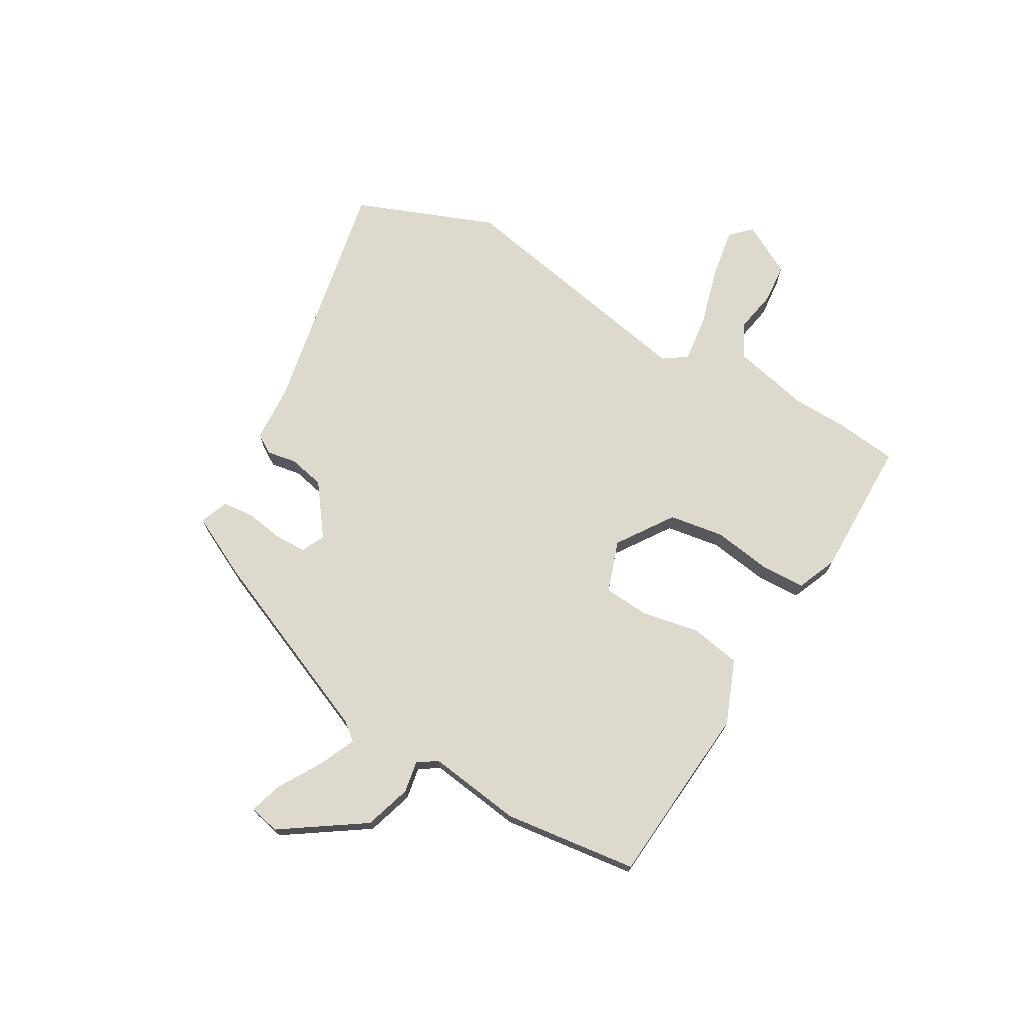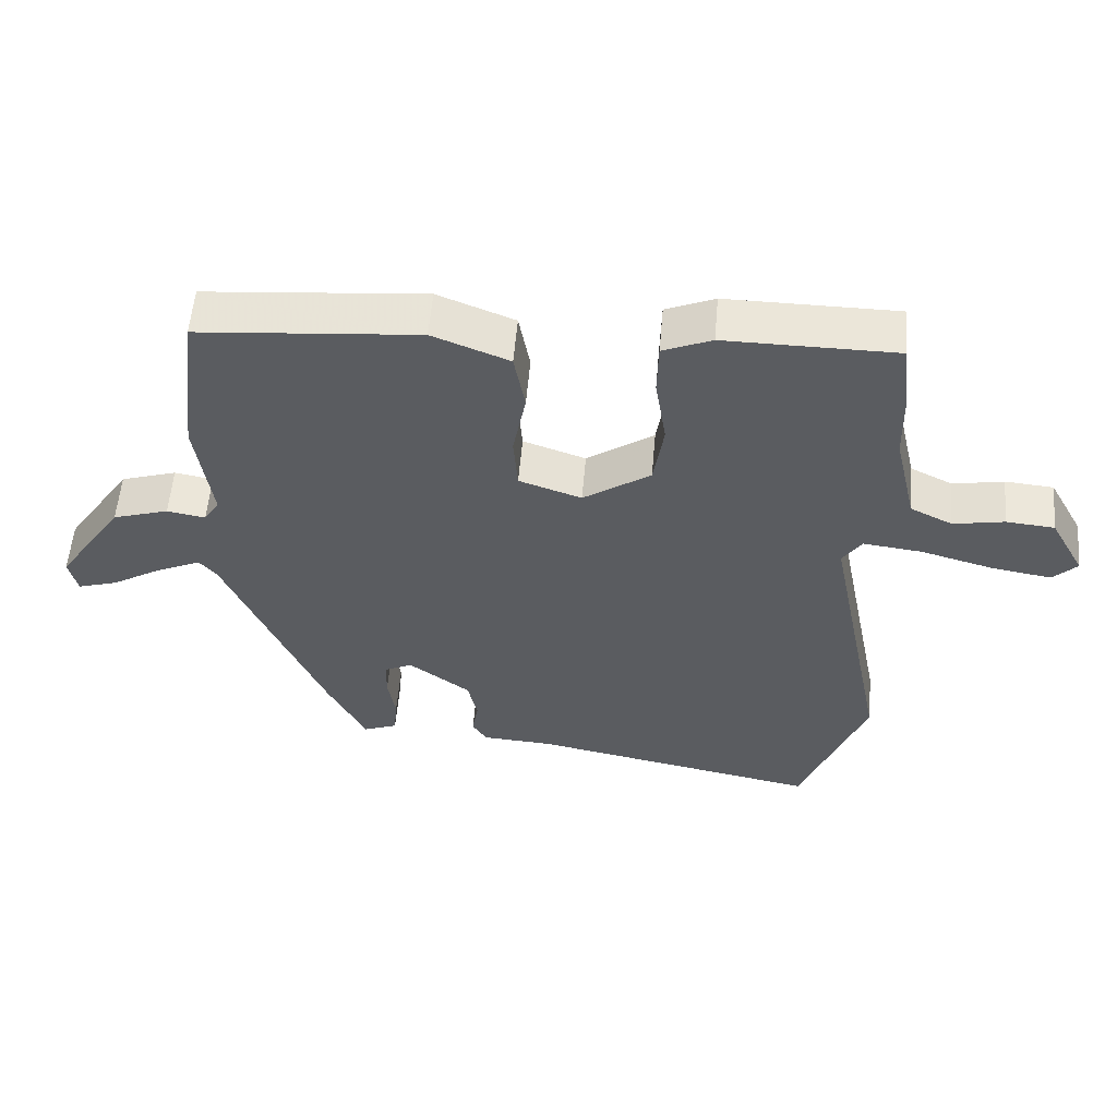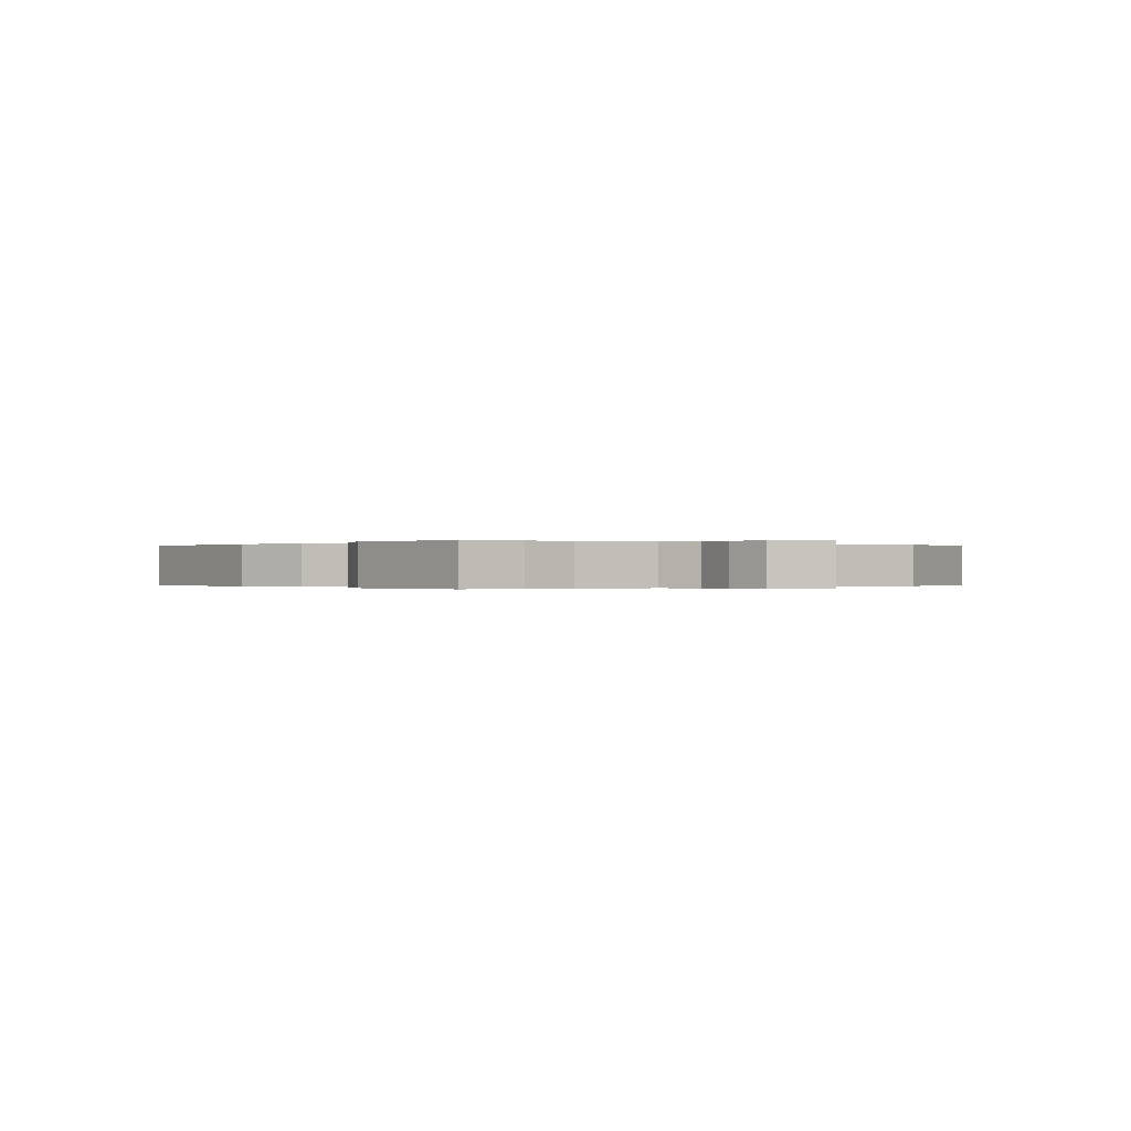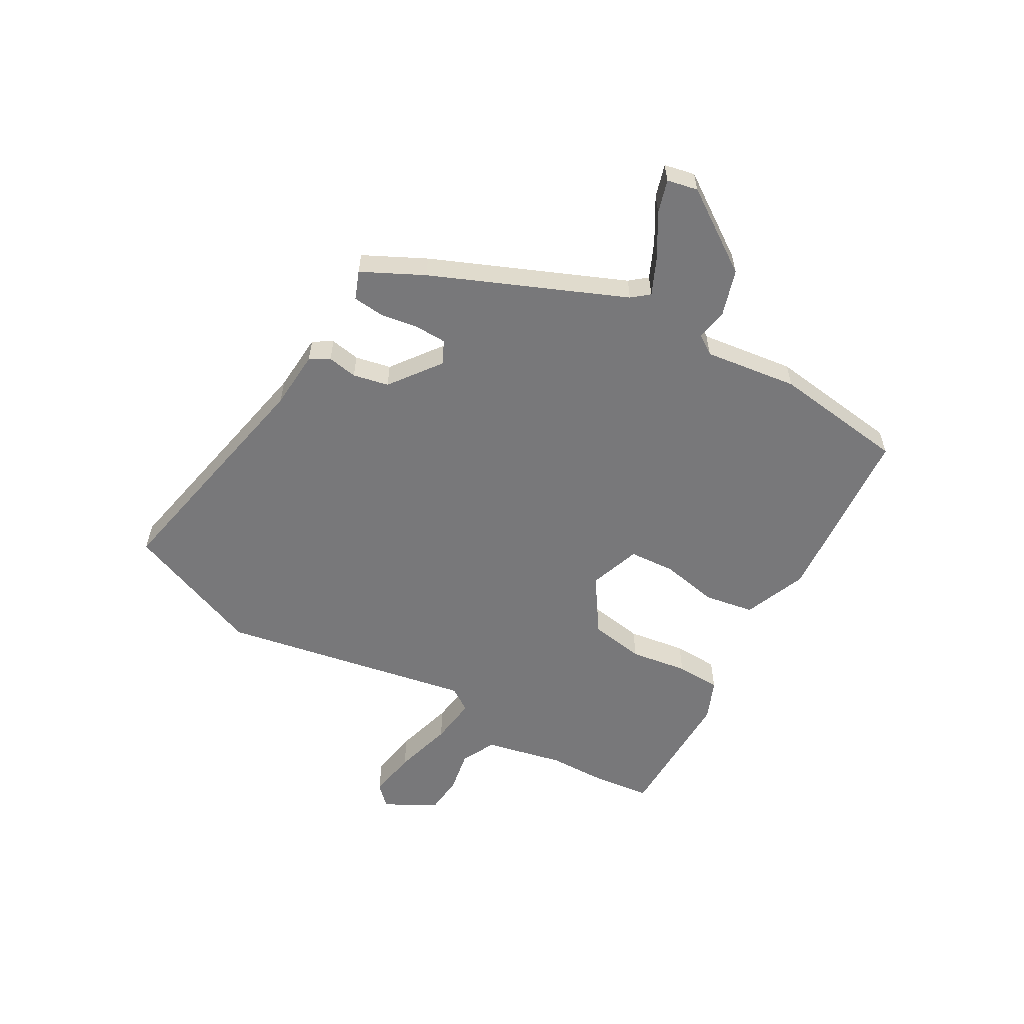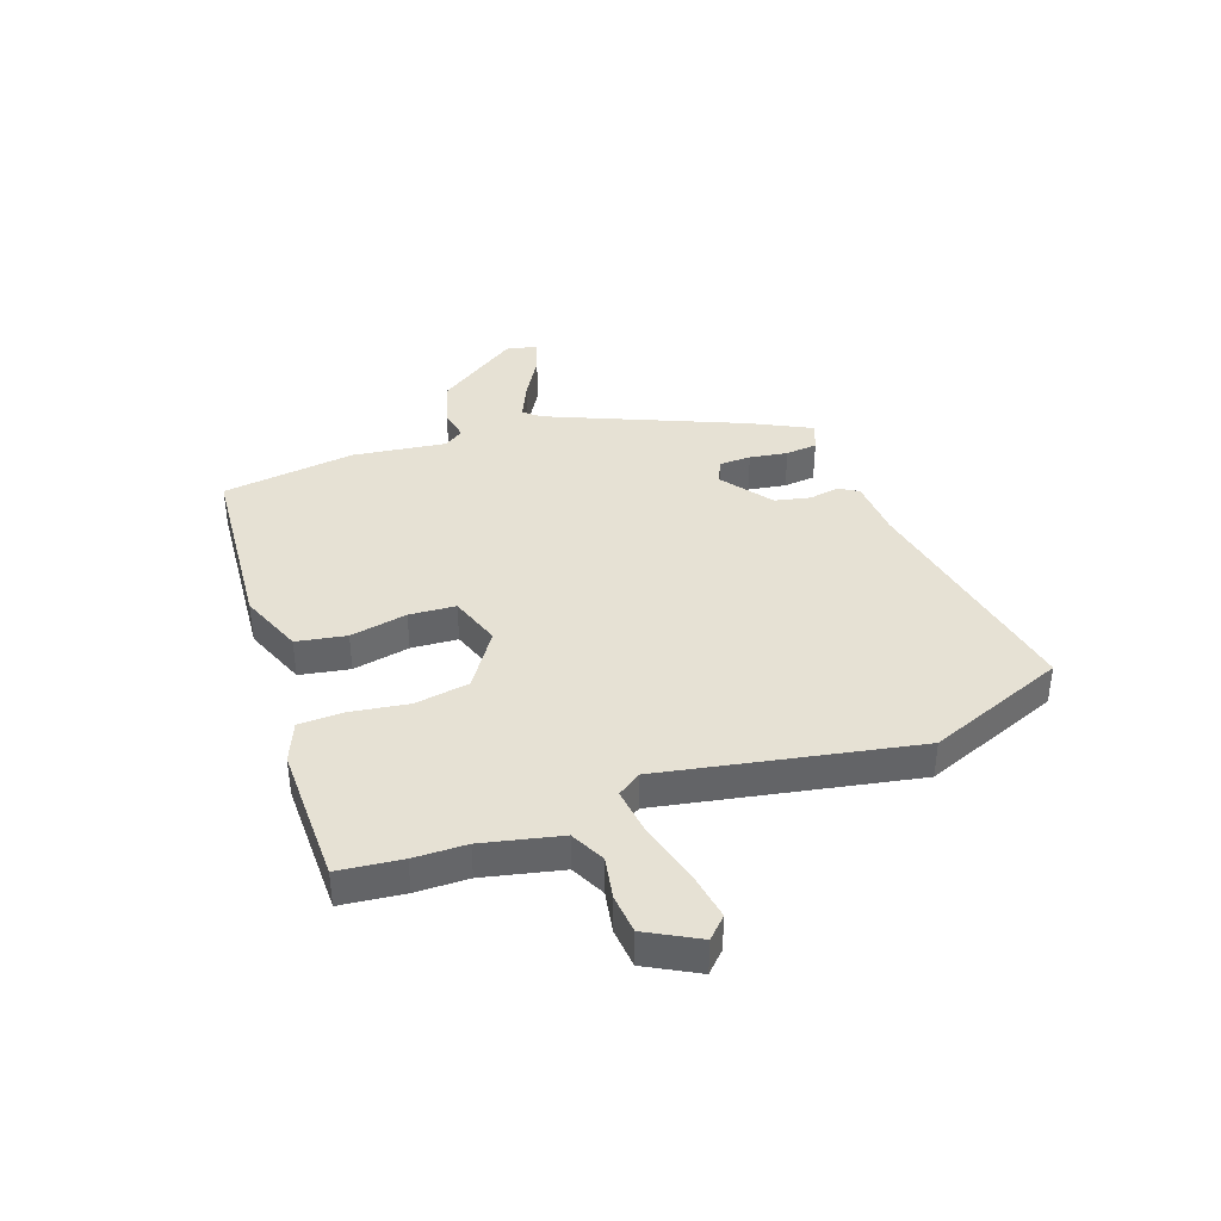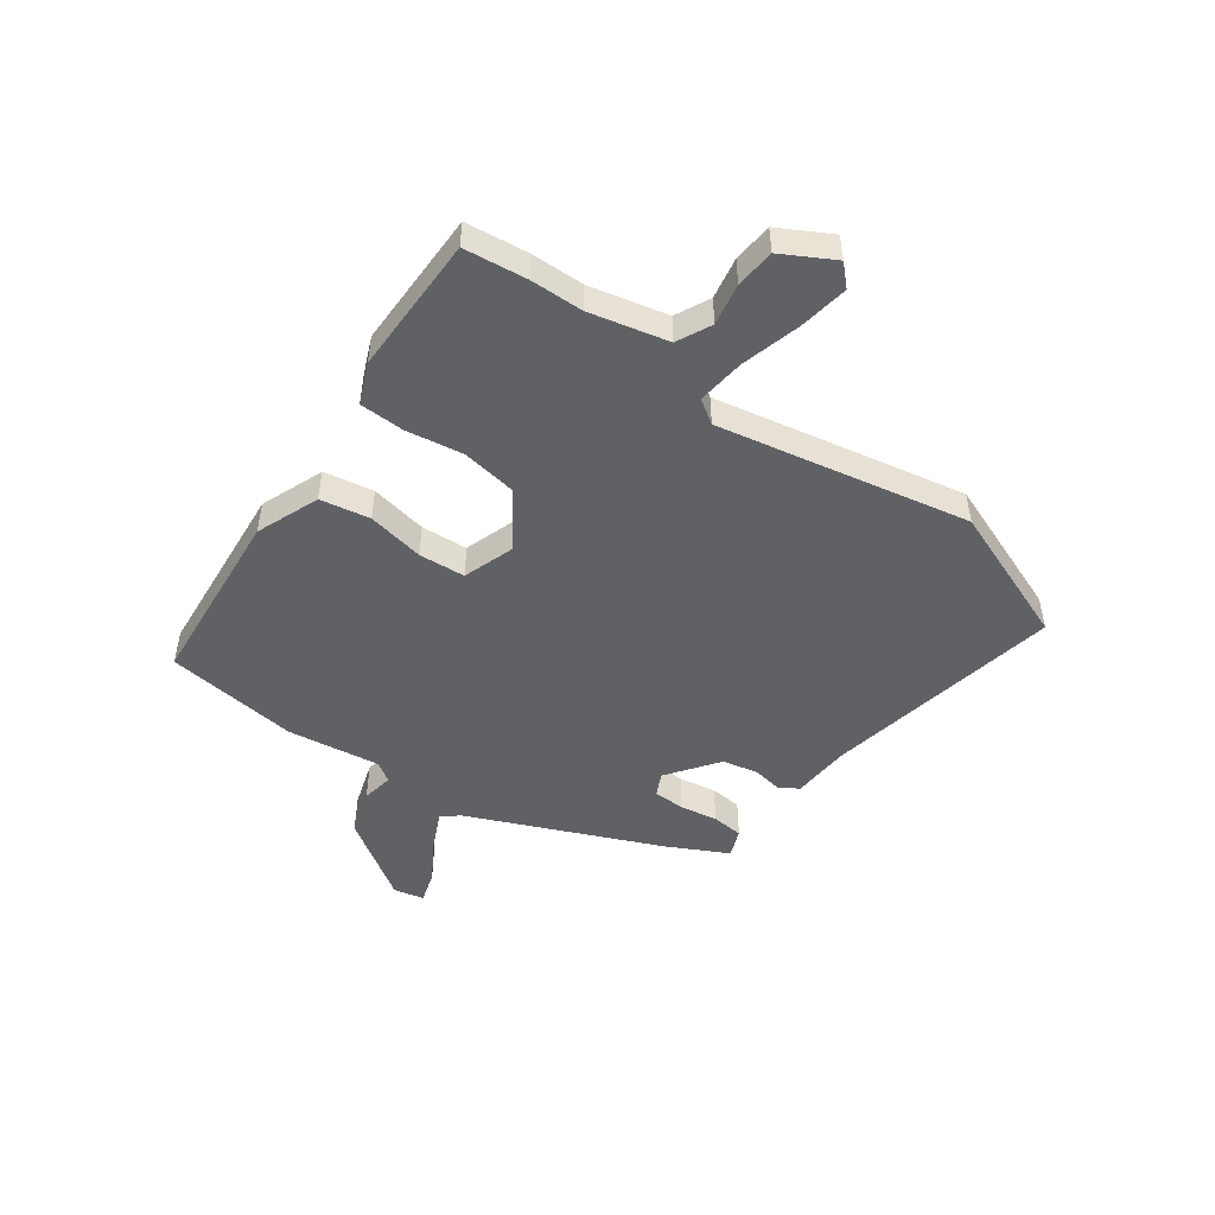
<metadata>
{"format":"obj","ext":"obj","renderer":"f3d","projection":"perspective","resolution":1024,"background":"white","views":[{"elev":71.9,"azim":-60.2,"up":"+Y"},{"elev":56.2,"azim":4.9,"up":"+Z"},{"elev":-0.1,"azim":49.6,"up":"+Y"},{"elev":-57.5,"azim":-120.2,"up":"+Y"},{"elev":39.2,"azim":70.1,"up":"+Y"},{"elev":-48.9,"azim":54.2,"up":"+Y"}]}
</metadata>
<code>
v 0.545 0.07 -0.383
v 0.45 0.07 -0.629
v 0.027 0.07 -0.548
v -0.077 0.07 -0.542
v -0.098 0.07 -0.508
v -0.089 0.07 -0.455
v -0.103 0.07 -0.392
v -0.193 0.07 -0.326
v -0.234 0.07 -0.346
v -0.235 0.07 -0.402
v -0.224 0.07 -0.469
v -0.229 0.07 -0.525
v -0.279 0.07 -0.545
v -0.334 0.07 -0.437
v -0.479 0.07 -0.1
v -0.504 0.07 -0.07
v -0.569 0.07 -0.1
v -0.644 0.07 -0.145
v -0.702 0.07 -0.163
v -0.714 0.07 -0.109
v -0.617 0.07 0.036
v -0.535 0.07 0.062
v -0.479 0.07 0.052
v -0.456 0.07 0.087
v -0.479 0.07 0.252
v -0.45 0.07 0.488
v -0.128 0.07 0.516
v -0.016 0.07 0.472
v 0 0.07 0.384
v -0.019 0.07 0.283
v -0.013 0.07 0.201
v 0.078 0.07 0.17
v 0.176 0.07 0.237
v 0.191 0.07 0.334
v 0.175 0.07 0.436
v 0.177 0.07 0.515
v 0.248 0.07 0.545
v 0.495 0.07 0.544
v 0.508 0.07 0.432
v 0.51 0.07 0.339
v 0.542 0.07 0.2
v 0.603 0.07 0.17
v 0.677 0.07 0.184
v 0.747 0.07 0.178
v 0.797 0.07 0.087
v 0.762 0.07 0.052
v 0.675 0.07 0.066
v 0.57 0.07 0.095
v 0.485 0.07 0.105
v 0.457 0.07 0.063
v 0.545 0 -0.383
v 0.45 0 -0.629
v 0.027 0 -0.548
v -0.077 0 -0.542
v -0.098 0 -0.508
v -0.089 0 -0.455
v -0.103 0 -0.392
v -0.193 0 -0.326
v -0.234 0 -0.346
v -0.235 0 -0.402
v -0.224 0 -0.469
v -0.229 0 -0.525
v -0.279 0 -0.545
v -0.334 0 -0.437
v -0.479 0 -0.1
v -0.504 0 -0.07
v -0.569 0 -0.1
v -0.644 0 -0.145
v -0.702 0 -0.163
v -0.714 0 -0.109
v -0.617 0 0.036
v -0.535 0 0.062
v -0.479 0 0.052
v -0.456 0 0.087
v -0.479 0 0.252
v -0.45 0 0.488
v -0.128 0 0.516
v -0.016 0 0.472
v 0 0 0.384
v -0.019 0 0.283
v -0.013 0 0.201
v 0.078 0 0.17
v 0.176 0 0.237
v 0.191 0 0.334
v 0.175 0 0.436
v 0.177 0 0.515
v 0.248 0 0.545
v 0.495 0 0.544
v 0.508 0 0.432
v 0.51 0 0.339
v 0.542 0 0.2
v 0.603 0 0.17
v 0.677 0 0.184
v 0.747 0 0.178
v 0.797 0 0.087
v 0.762 0 0.052
v 0.675 0 0.066
v 0.57 0 0.095
v 0.485 0 0.105
v 0.457 0 0.063
f 45 46 47 48
f 45 48 49
f 42 43 44 45
f 42 45 49
f 41 42 49
f 40 41 49 50
f 38 39 40 50
f 34 35 36 37
f 33 34 37 38
f 27 28 29 30
f 27 30 31
f 24 25 26 27
f 23 24 27 31
f 20 21 22 23
f 20 23 31 32
f 17 18 19 20
f 16 17 20
f 12 13 14 15
f 10 11 12 15
f 9 10 15
f 8 9 15 16
f 7 8 16
f 3 4 5 6
f 3 6 7
f 50 1 2 3
f 33 38 50 3
f 16 20 32
f 7 16 32
f 3 7 32 33
f 98 97 96 95
f 99 98 95
f 95 94 93 92
f 99 95 92
f 99 92 91
f 100 99 91 90
f 100 90 89 88
f 87 86 85 84
f 88 87 84 83
f 80 79 78 77
f 81 80 77
f 77 76 75 74
f 81 77 74 73
f 73 72 71 70
f 82 81 73 70
f 70 69 68 67
f 70 67 66
f 65 64 63 62
f 65 62 61 60
f 65 60 59
f 66 65 59 58
f 66 58 57
f 56 55 54 53
f 57 56 53
f 53 52 51 100
f 53 100 88 83
f 82 70 66
f 82 66 57
f 83 82 57 53
f 1 51 52 2
f 2 52 53 3
f 3 53 54 4
f 4 54 55 5
f 5 55 56 6
f 6 56 57 7
f 7 57 58 8
f 8 58 59 9
f 9 59 60 10
f 10 60 61 11
f 11 61 62 12
f 12 62 63 13
f 13 63 64 14
f 14 64 65 15
f 15 65 66 16
f 16 66 67 17
f 17 67 68 18
f 18 68 69 19
f 19 69 70 20
f 20 70 71 21
f 21 71 72 22
f 22 72 73 23
f 23 73 74 24
f 24 74 75 25
f 25 75 76 26
f 26 76 77 27
f 27 77 78 28
f 28 78 79 29
f 29 79 80 30
f 30 80 81 31
f 31 81 82 32
f 32 82 83 33
f 33 83 84 34
f 34 84 85 35
f 35 85 86 36
f 36 86 87 37
f 37 87 88 38
f 38 88 89 39
f 39 89 90 40
f 40 90 91 41
f 41 91 92 42
f 42 92 93 43
f 43 93 94 44
f 44 94 95 45
f 45 95 96 46
f 46 96 97 47
f 47 97 98 48
f 48 98 99 49
f 49 99 100 50
f 50 100 51 1

</code>
